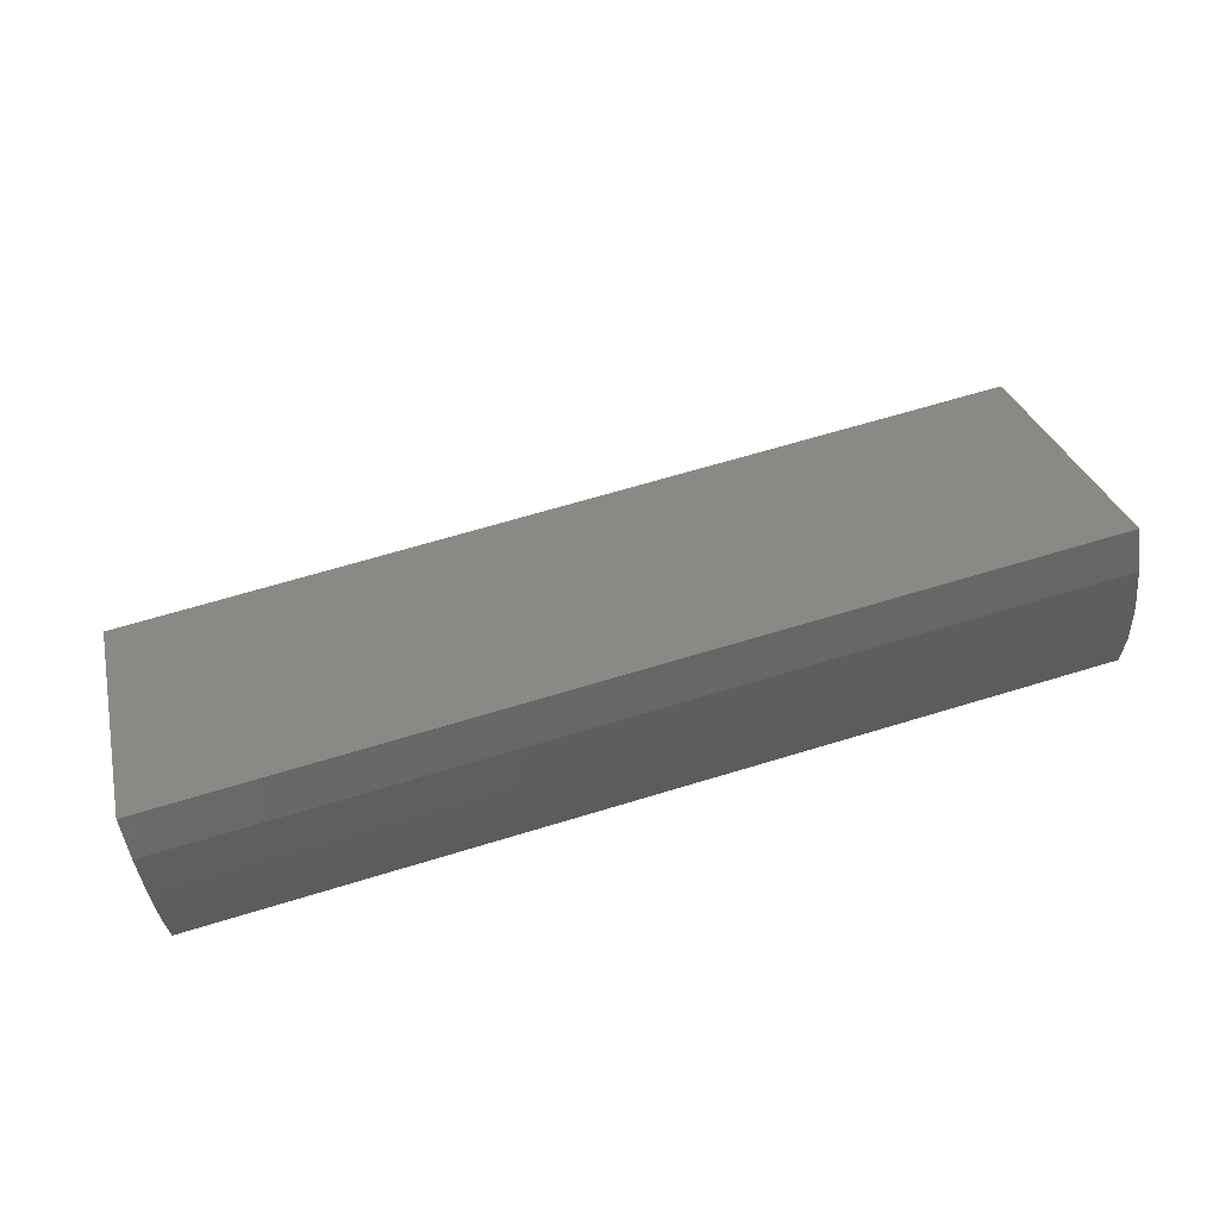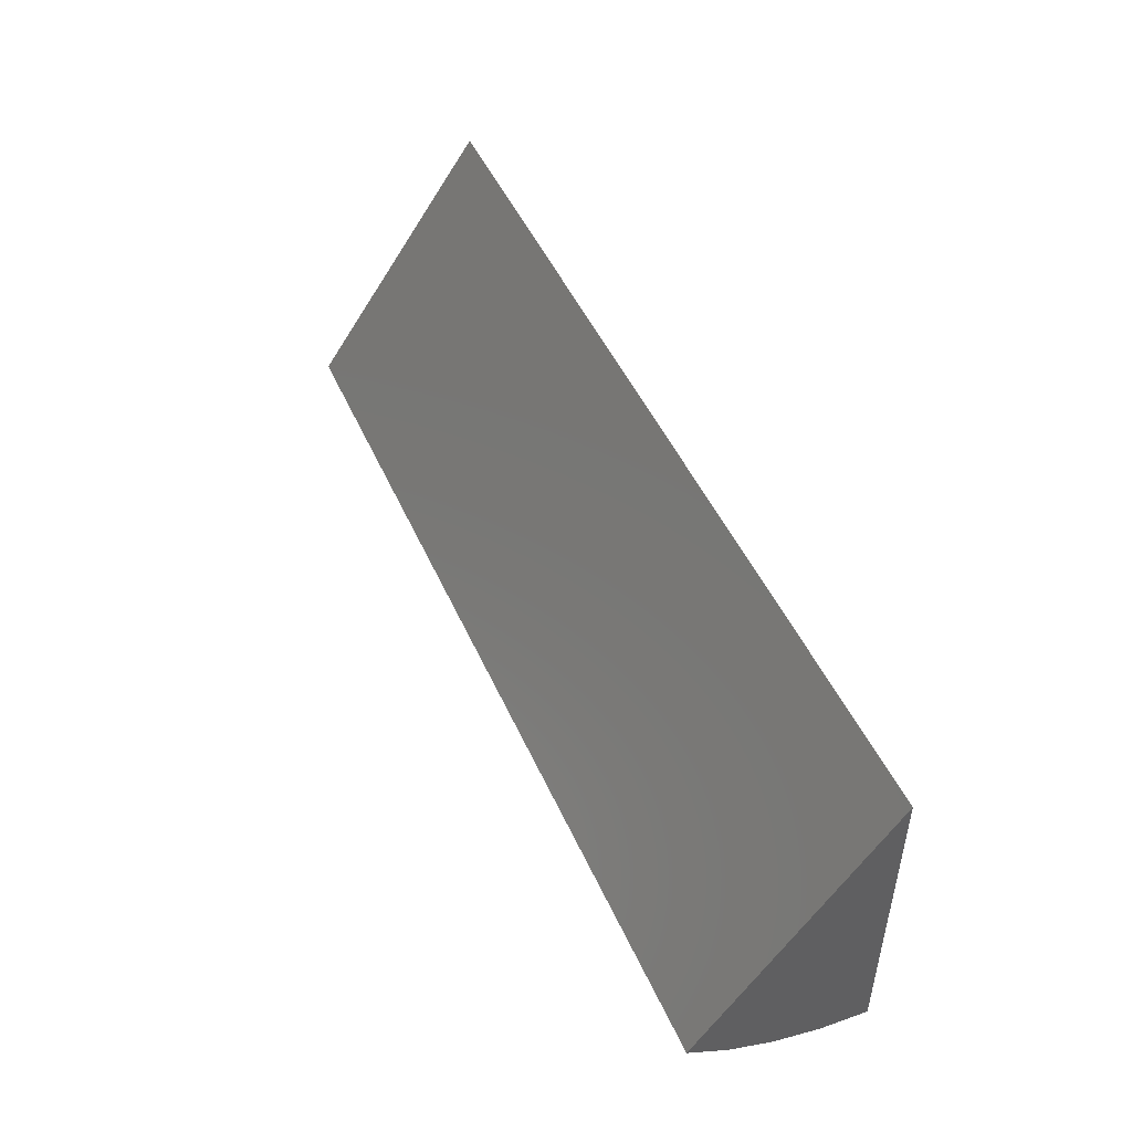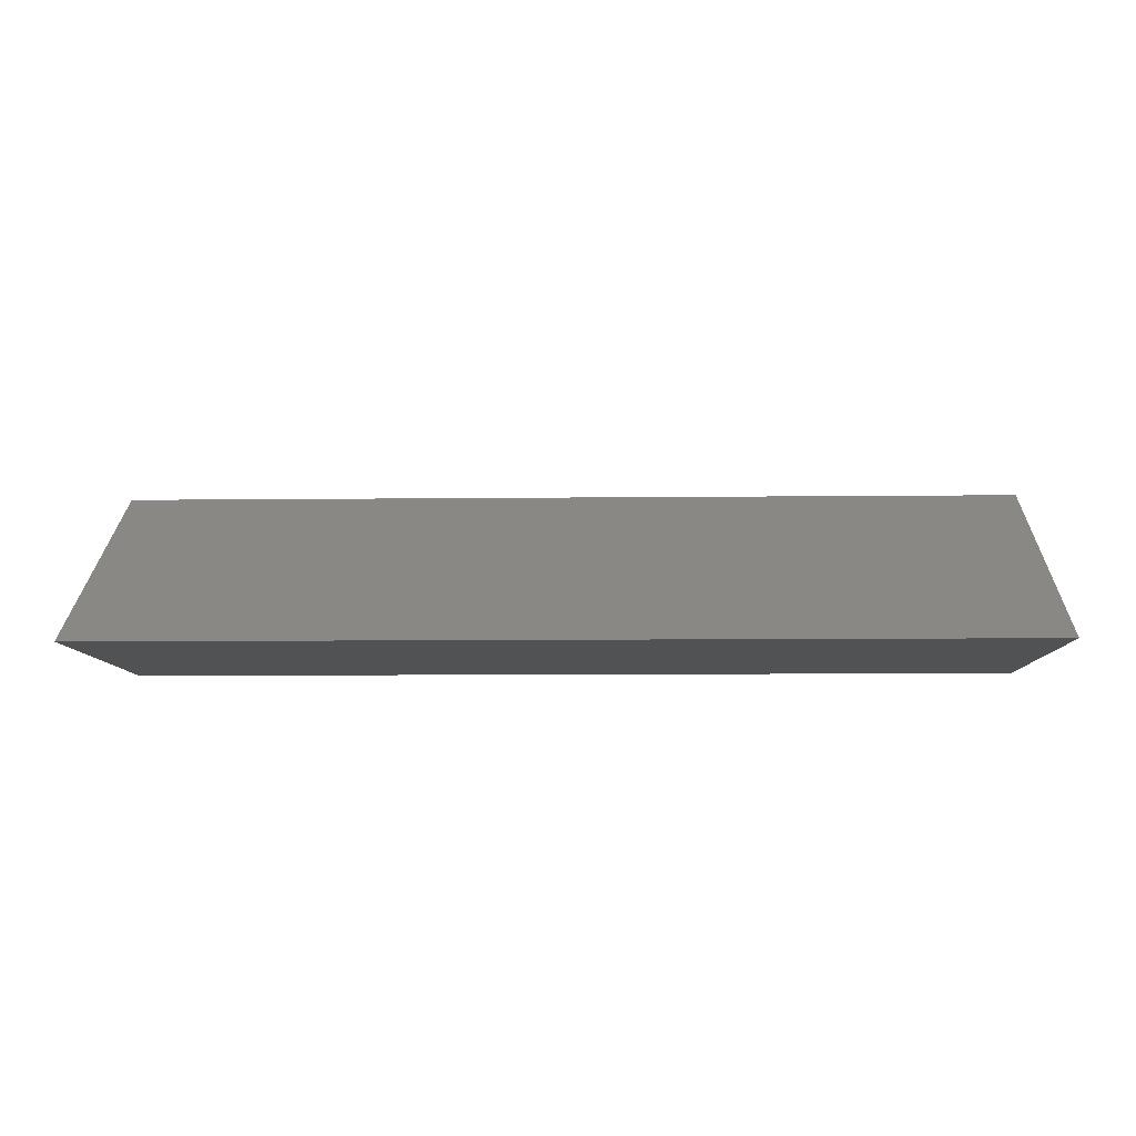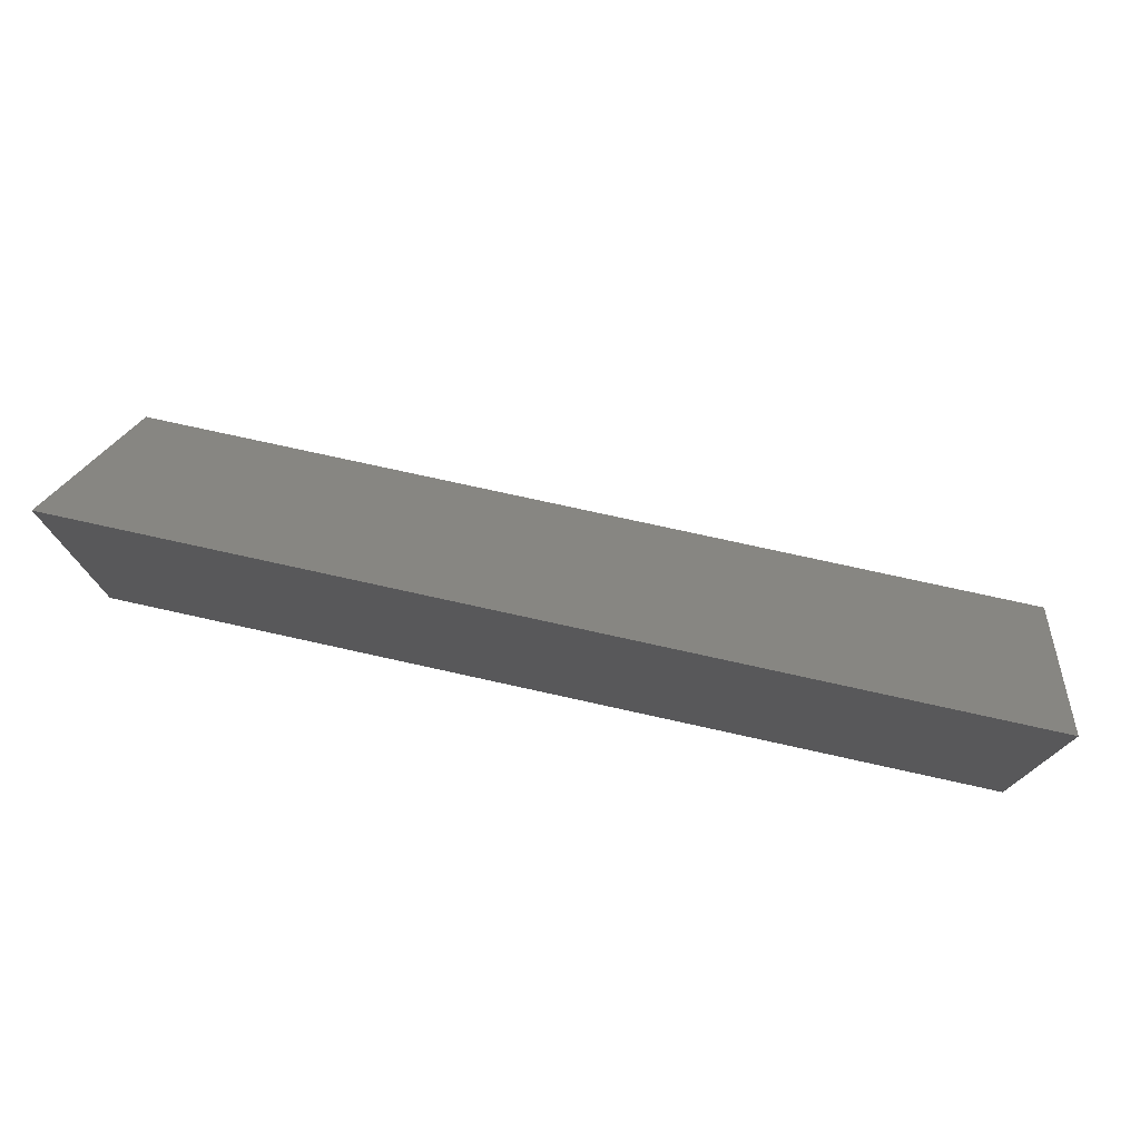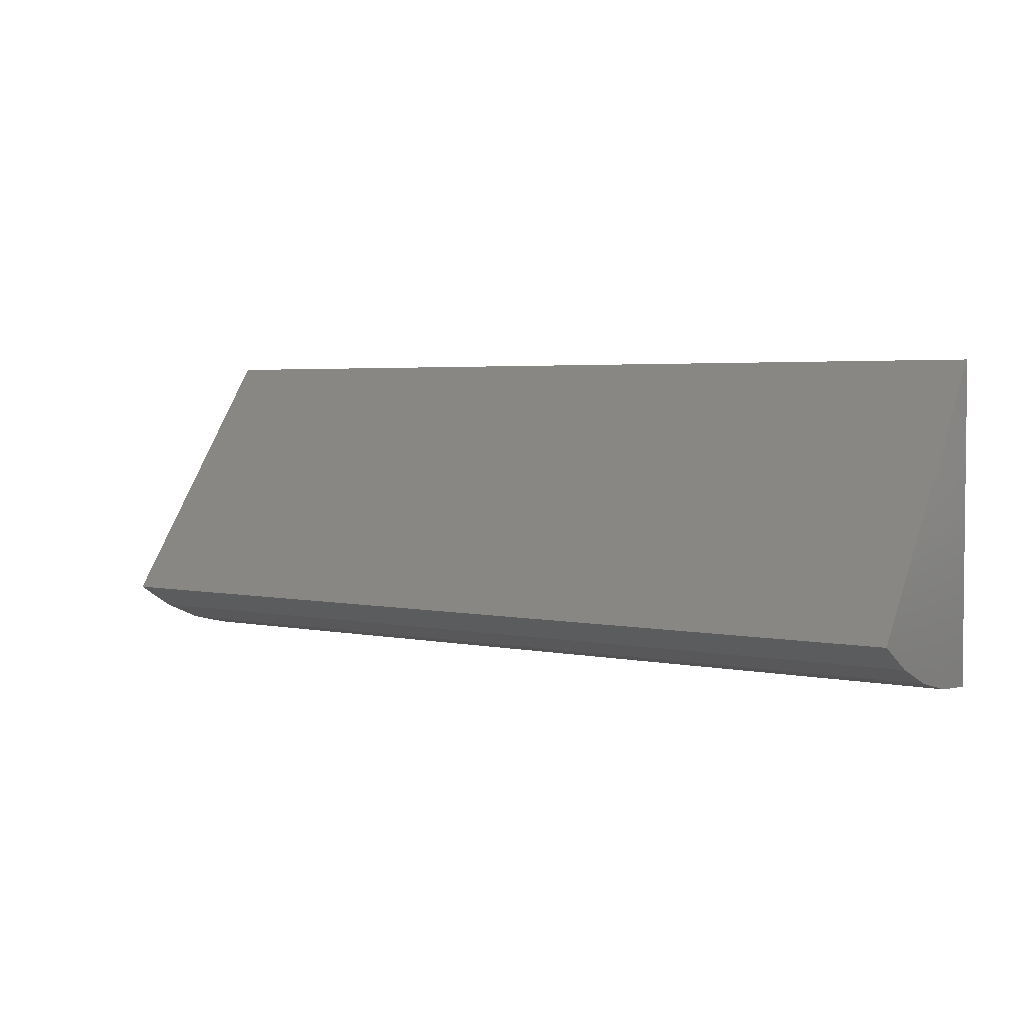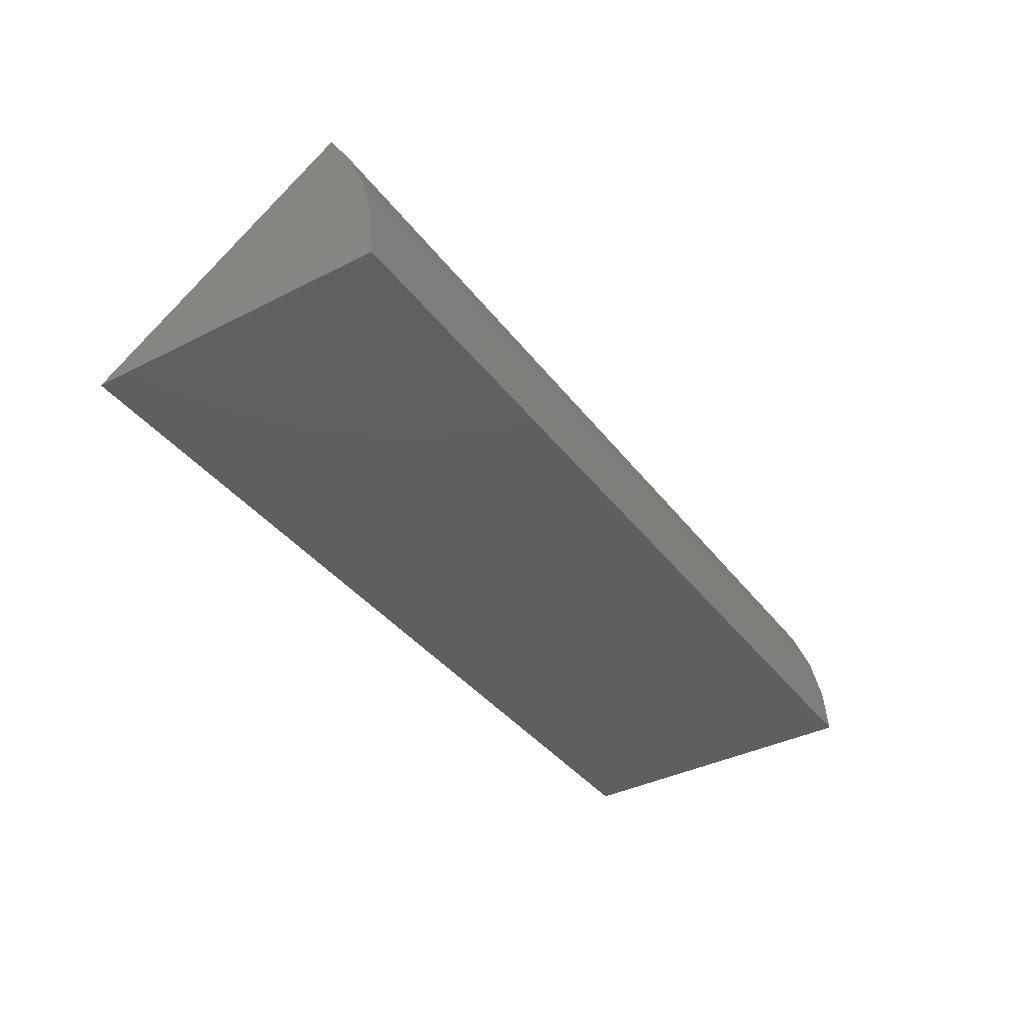
<metadata>
{"format":"stl","ext":"stl","renderer":"f3d","projection":"perspective","resolution":1024,"background":"white","views":[{"elev":67.2,"azim":-16.9,"up":"+Z"},{"elev":48.1,"azim":66.6,"up":"+Y"},{"elev":-8.9,"azim":-178.3,"up":"+Z"},{"elev":75.0,"azim":-167.5,"up":"+Y"},{"elev":3.4,"azim":35.1,"up":"+Y"},{"elev":-38.2,"azim":-57.2,"up":"+Z"}]}
</metadata>
<code>
# stl→obj: 12 verts, 20 faces
v -0.75 -0.1571 0.2919
v 0.75 -0.1571 0.2919
v -0.75 0.2553 0
v 0.75 0.2553 0
v -0.75 -0.25 0
v 0.75 -0.25 0
v -0.75 -0.244 0.0775
v -0.75 -0.2262 0.1532
v -0.75 -0.197 0.2252
v 0.75 -0.197 0.2252
v 0.75 -0.2262 0.1532
v 0.75 -0.244 0.0775
f 1 2 3
f 3 2 4
f 5 3 6
f 6 3 4
f 3 5 7
f 3 7 8
f 3 8 9
f 3 9 1
f 4 2 10
f 4 10 11
f 4 11 12
f 4 12 6
f 2 1 10
f 10 1 9
f 10 9 11
f 11 9 8
f 11 8 12
f 12 8 7
f 12 7 6
f 6 7 5

</code>
